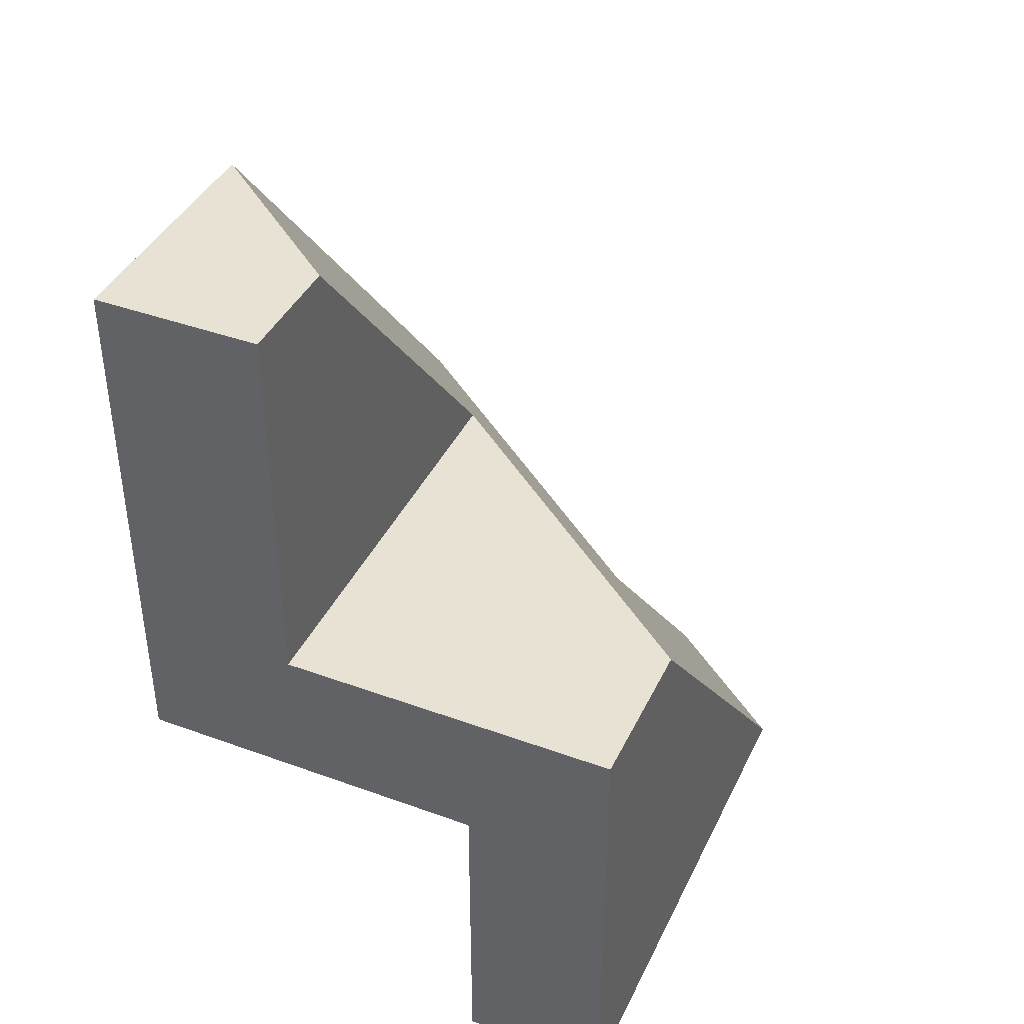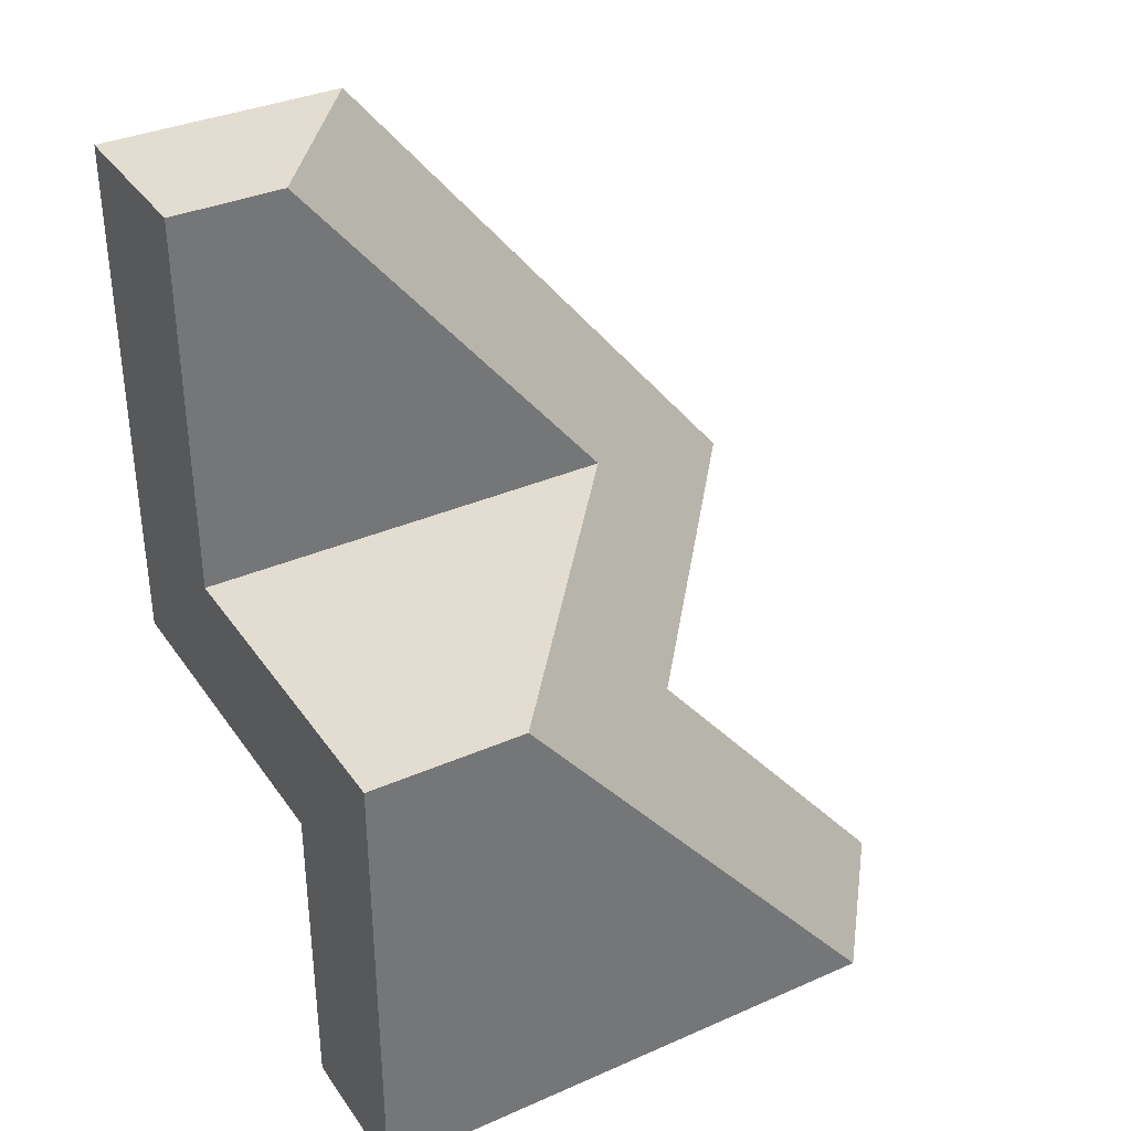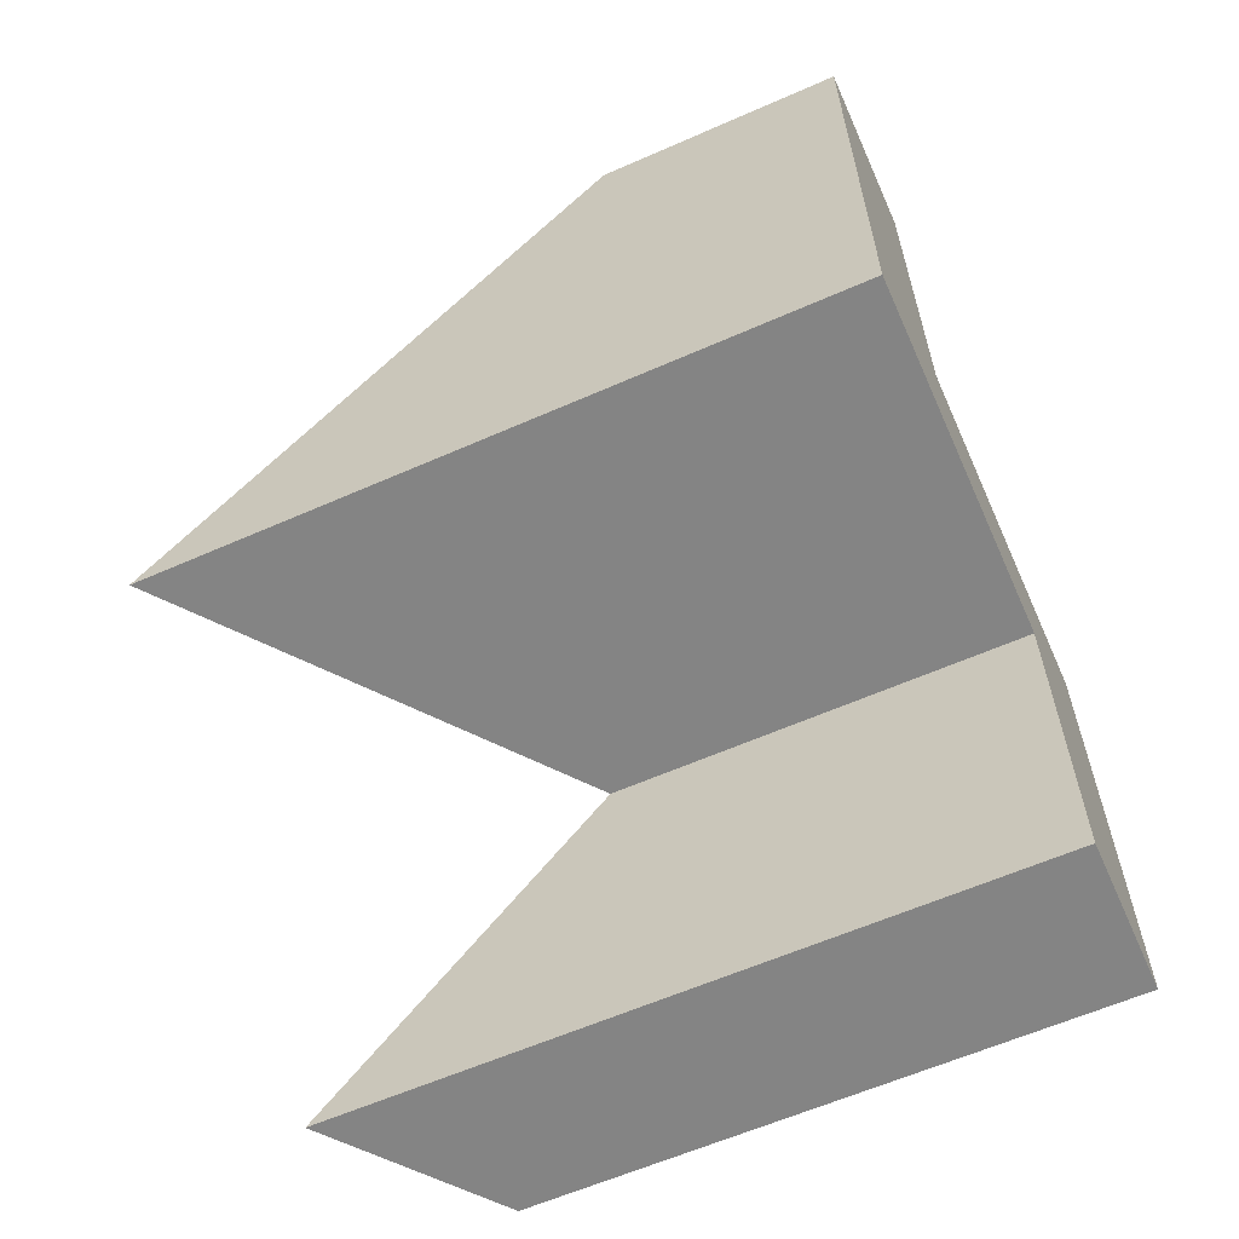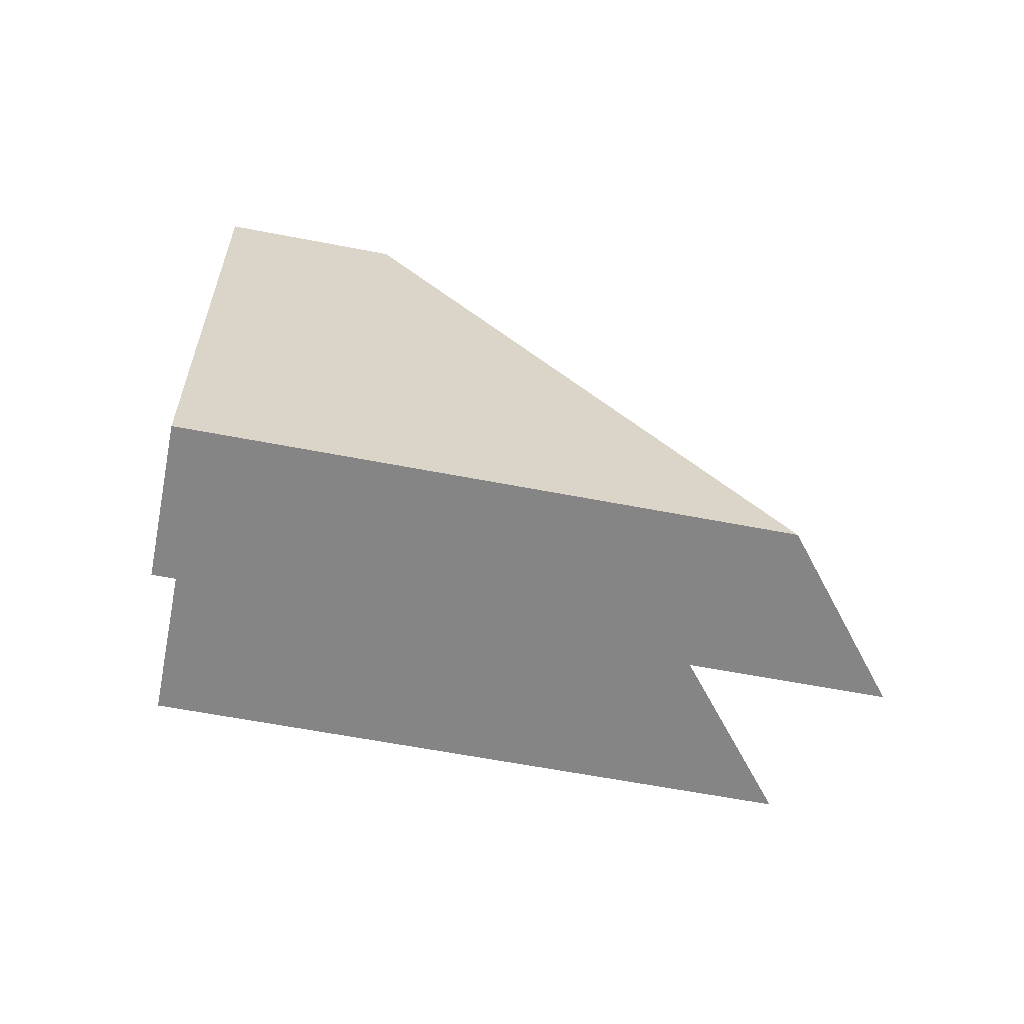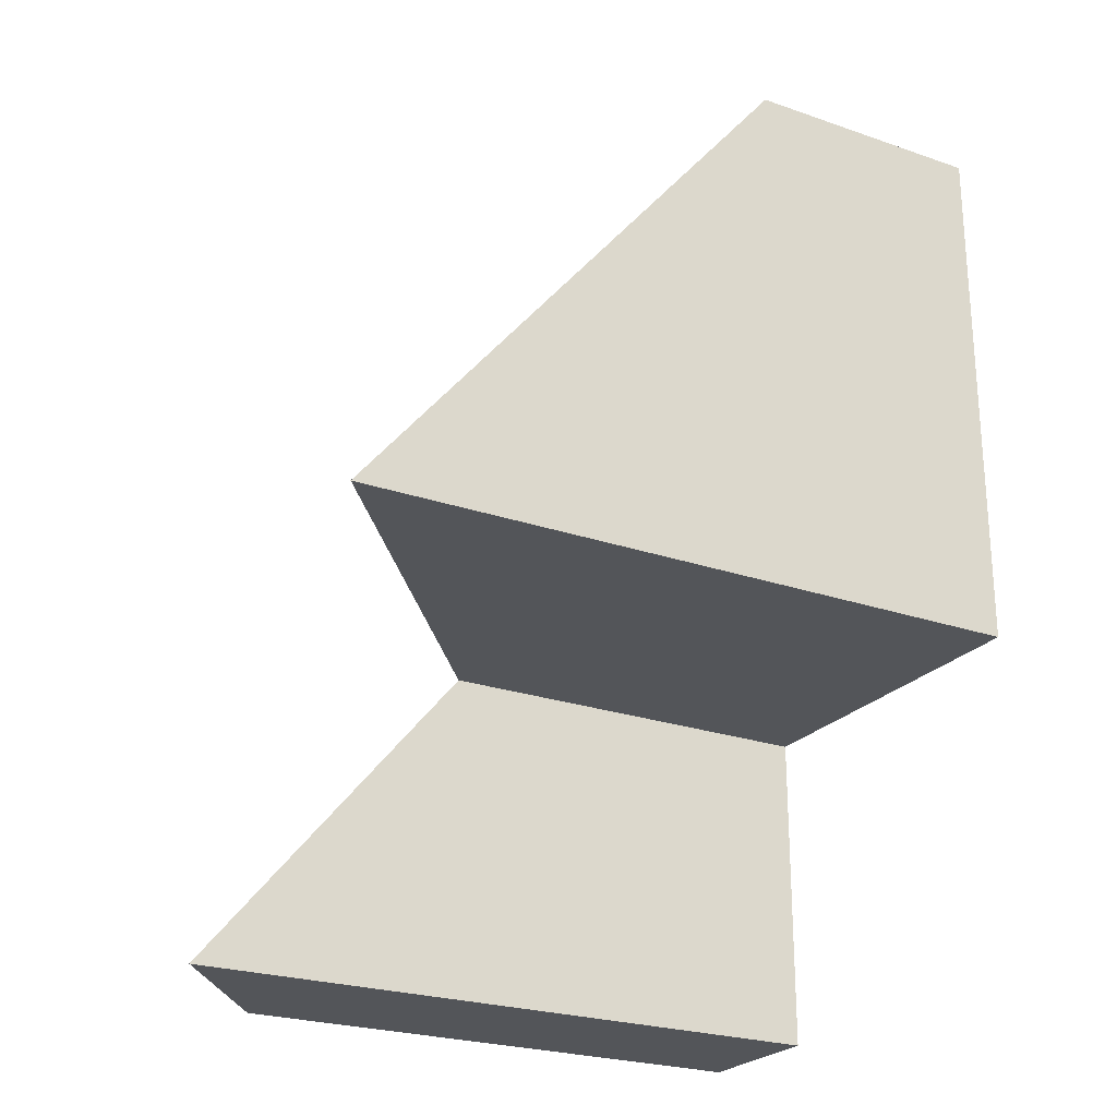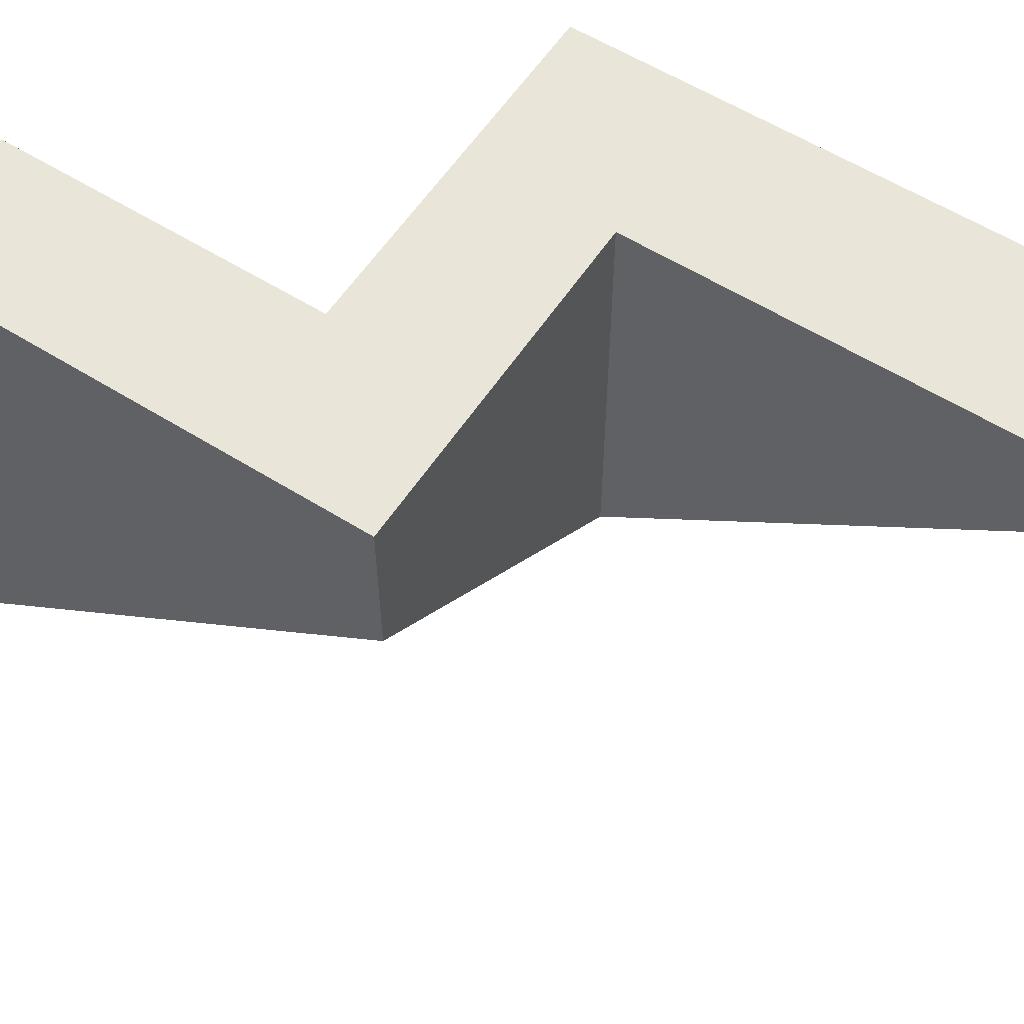
<metadata>
{"format":"obj","ext":"obj","renderer":"f3d","projection":"perspective","resolution":1024,"background":"white","views":[{"elev":40.8,"azim":-156.0,"up":"+Z"},{"elev":35.4,"azim":-120.1,"up":"+Z"},{"elev":-61.4,"azim":114.1,"up":"+Z"},{"elev":-61.7,"azim":-101.1,"up":"+Z"},{"elev":-24.4,"azim":60.3,"up":"+Z"},{"elev":58.1,"azim":-57.0,"up":"+Y"}]}
</metadata>
<code>
g default
v -158 -130 499.9
v -158 -130 500
v -157.9 -130 500
v -157.9 -130 499.9
v -231 -381.8 174
v -231 -130 174
v -231 -130 297
v -231 -281 297
v -287 -336.9 174
v -287 -130 174
v -287 -130 353
v -287 -130 297
v -287 -190.2 353
v -95.36 -130 444
v -95.38 -130 353
v -102 -130 353
v -102 -130 444
v -158 -130 353
v -158 -130 297
v -157.9 -130 297
v -102 -130 297
v -95.39 -130 297
v -95.4 -389.7 297
v -95.36 -130 483
v -95.35 -130 500
v -95.35 -223.5 500
v -158 -173.2 500
v -158 -293.7 353
v -158 -130 483
g polySurface434
f 1 2 3 4
f 5 6 7 8
f 5 9 10 6
f 11 12 13
f 13 12 9
f 12 10 9
f 14 15 16 17
f 6 10 7
f 10 12 7
f 12 11 7
f 11 18 7
f 18 19 7
f 23 8 22
f 22 8 21
f 21 8 20
f 20 8 19
f 8 7 19
f 23 22 26
f 22 15 26
f 15 14 26
f 14 24 26
f 24 25 26
f 27 28 26
f 26 28 23
f 23 28 8
f 28 13 8
f 13 9 8
f 8 9 5
f 18 11 13 28
f 19 18 20
f 1 4 29
f 3 25 4
f 25 24 4
f 4 24 29
f 29 24 18
f 15 22 16
f 22 21 16
f 21 20 16
f 20 18 16
f 16 18 17
f 14 17 24
f 18 24 17
f 26 25 27
f 2 27 3
f 3 27 25
f 2 1 27
f 18 28 29
f 1 29 27
f 29 28 27

</code>
